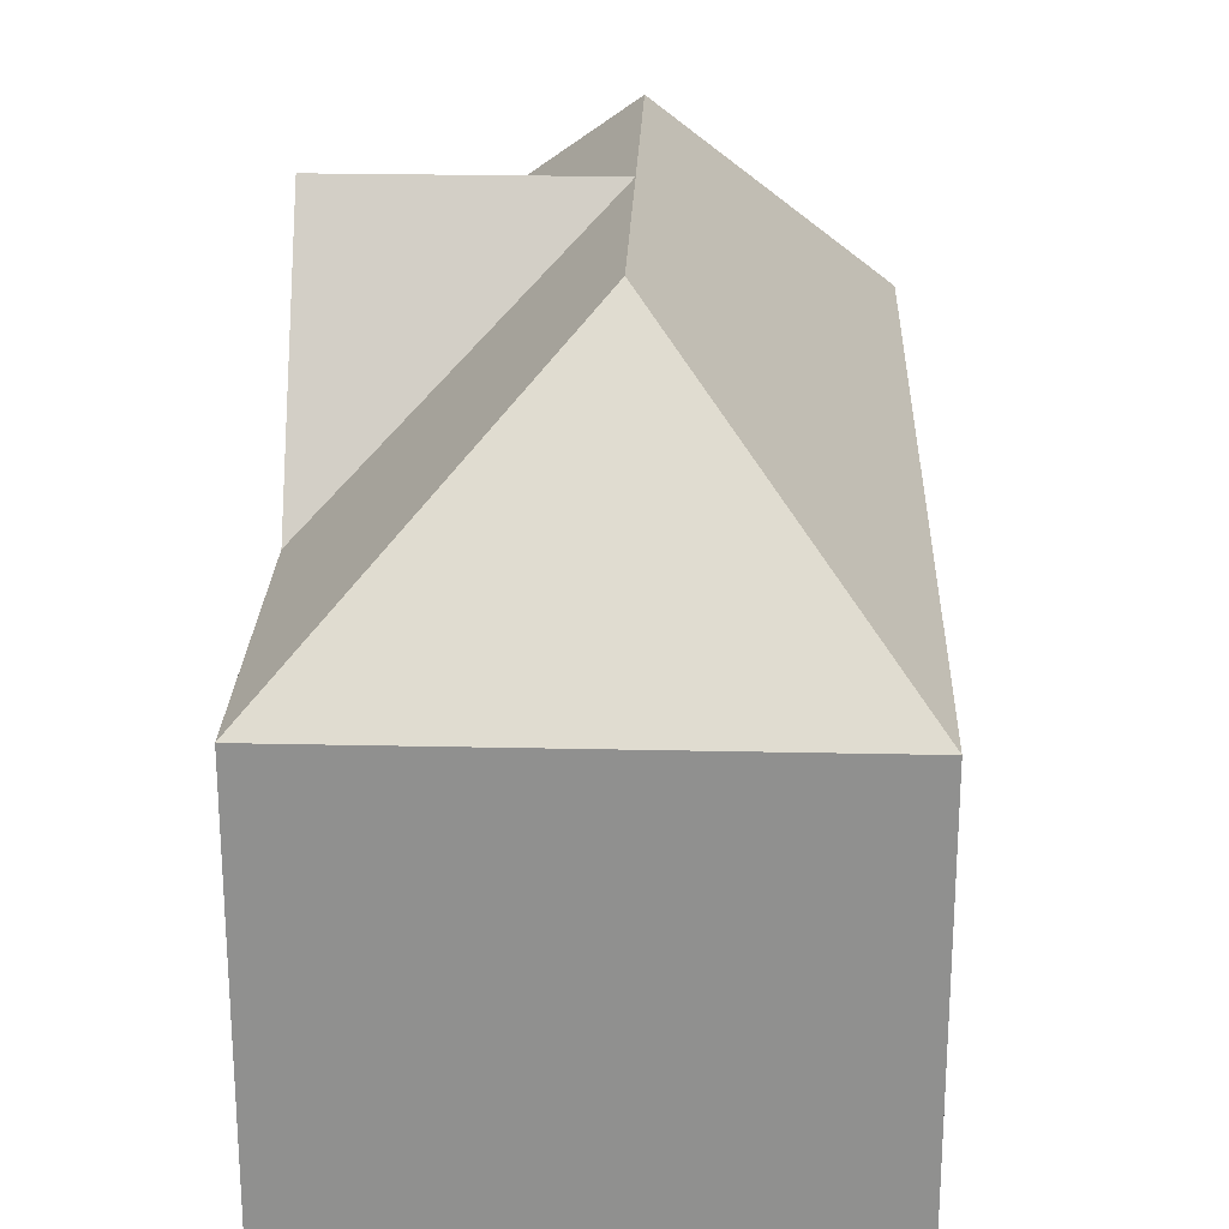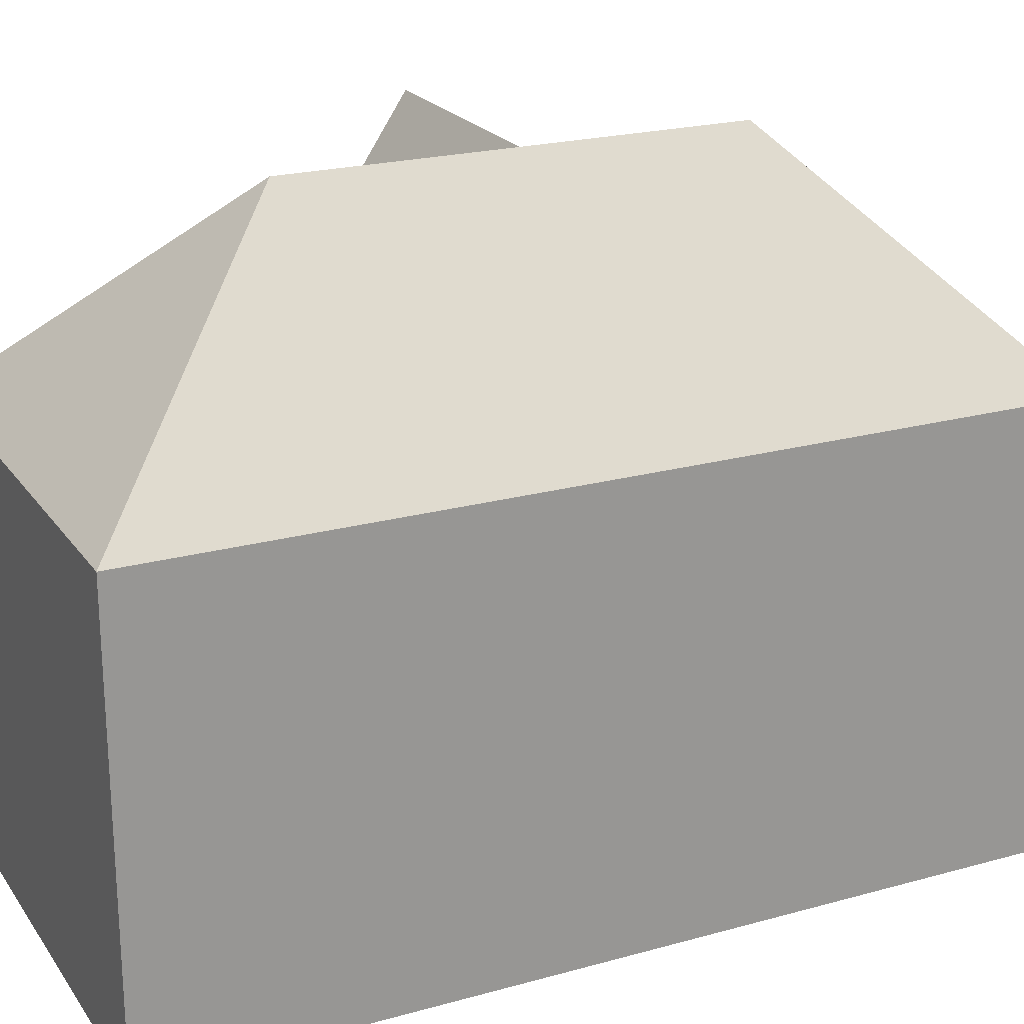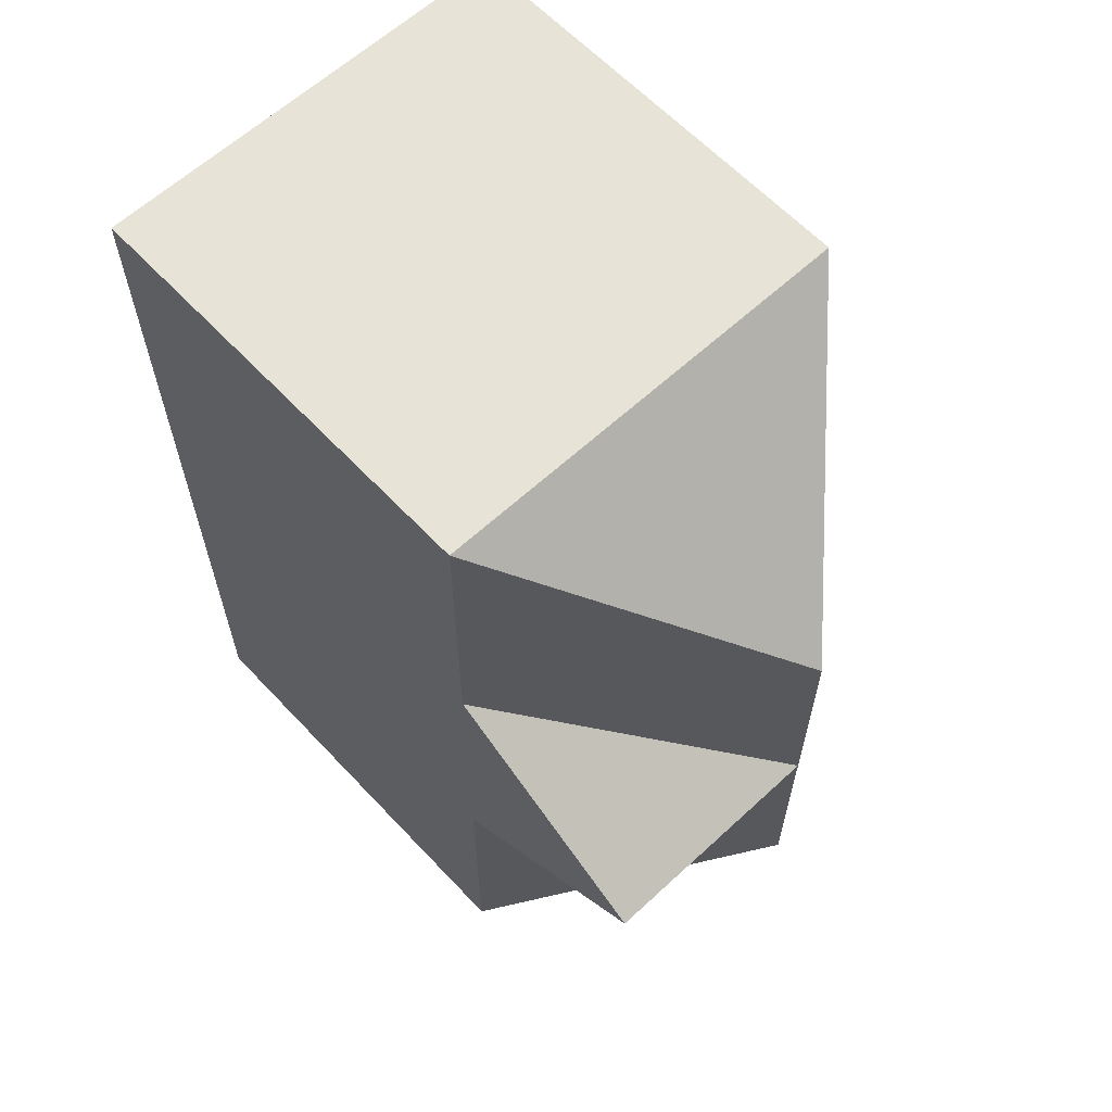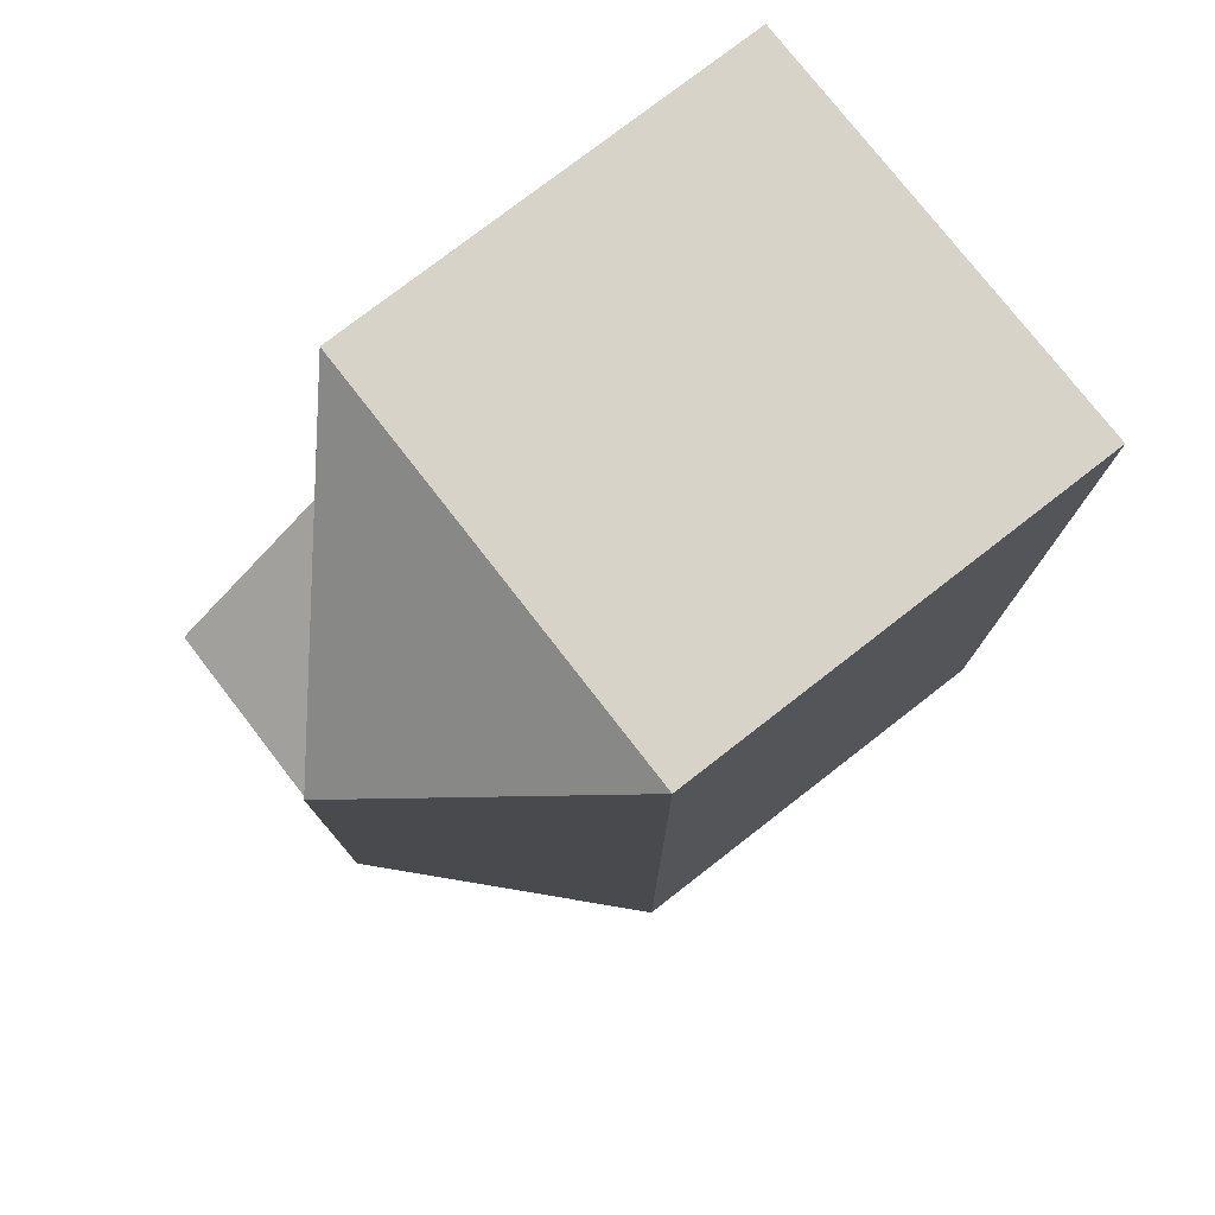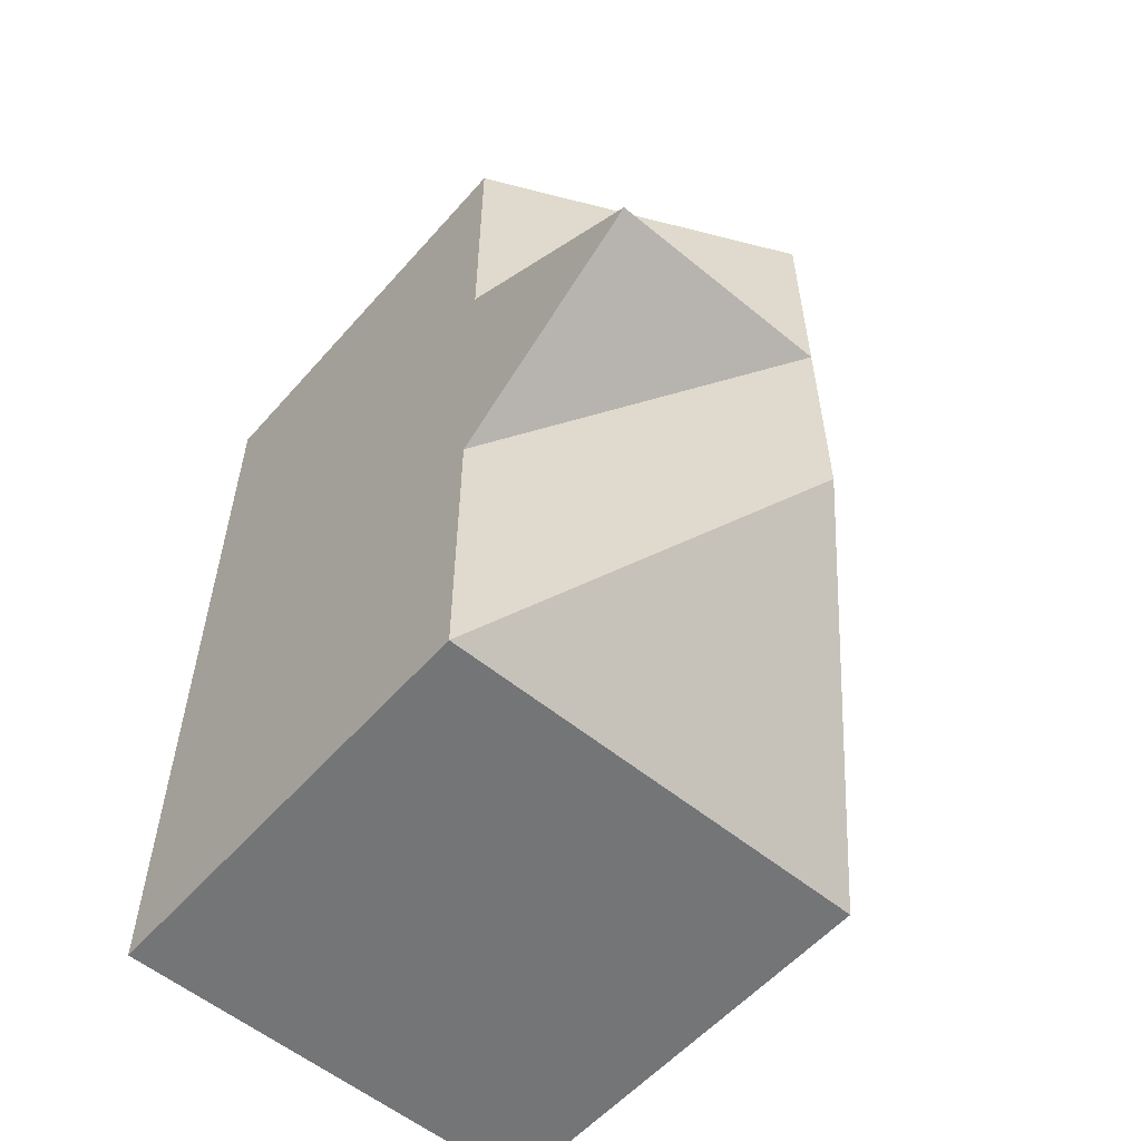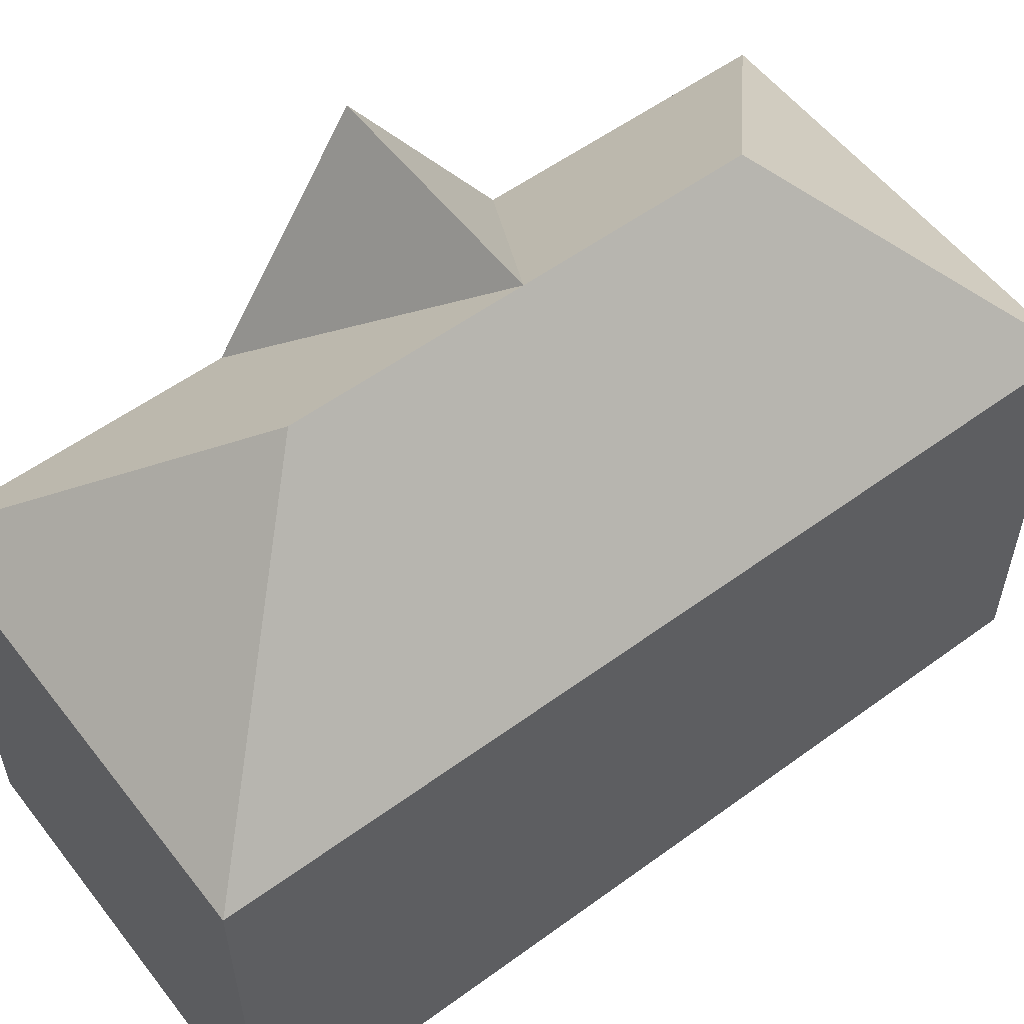
<metadata>
{"format":"obj","ext":"obj","renderer":"f3d","projection":"perspective","resolution":1024,"background":"white","views":[{"elev":24.1,"azim":-177.9,"up":"+Y"},{"elev":21.9,"azim":-115.8,"up":"+Y"},{"elev":62.3,"azim":136.9,"up":"+Z"},{"elev":77.2,"azim":-127.8,"up":"+Z"},{"elev":-56.4,"azim":139.3,"up":"+Z"},{"elev":56.1,"azim":-127.4,"up":"+Y"}]}
</metadata>
<code>
o Cube
v 0 2 -2
v 0 0 -2
v 0 2 2
v 0 0 2
v -2 2 -2
v -2 0 -2
v -2 2 2
v -2 0 2
v -2 0 0
v 0 2 0.6667
v 0 0 0
v -1.066 0 -2
v -1.066 3 1
v -1.066 0 2
v -1.066 3 -1
v -1.066 0 0
v 0 2 -0.6667
v 0 3 0
v -1.066 3 0
f 13 10 19
f 1 2 12
f 7 13 19
f 11 14 16
f 5 6 9
f 15 17 1
f 2 16 12
f 1 5 15
f 12 9 6
f 17 19 18
f 16 8 9
f 10 18 19
f 7 3 13
f 13 3 10
f 12 6 5
f 5 1 12
f 15 5 19
f 5 7 19
f 11 4 14
f 9 8 7
f 7 5 9
f 15 19 17
f 2 11 16
f 12 16 9
f 16 14 8
f 7 8 14
f 11 17 10
f 14 4 3
f 3 7 14
f 11 2 17
f 2 1 17
f 17 18 10
f 3 4 10
f 4 11 10

</code>
